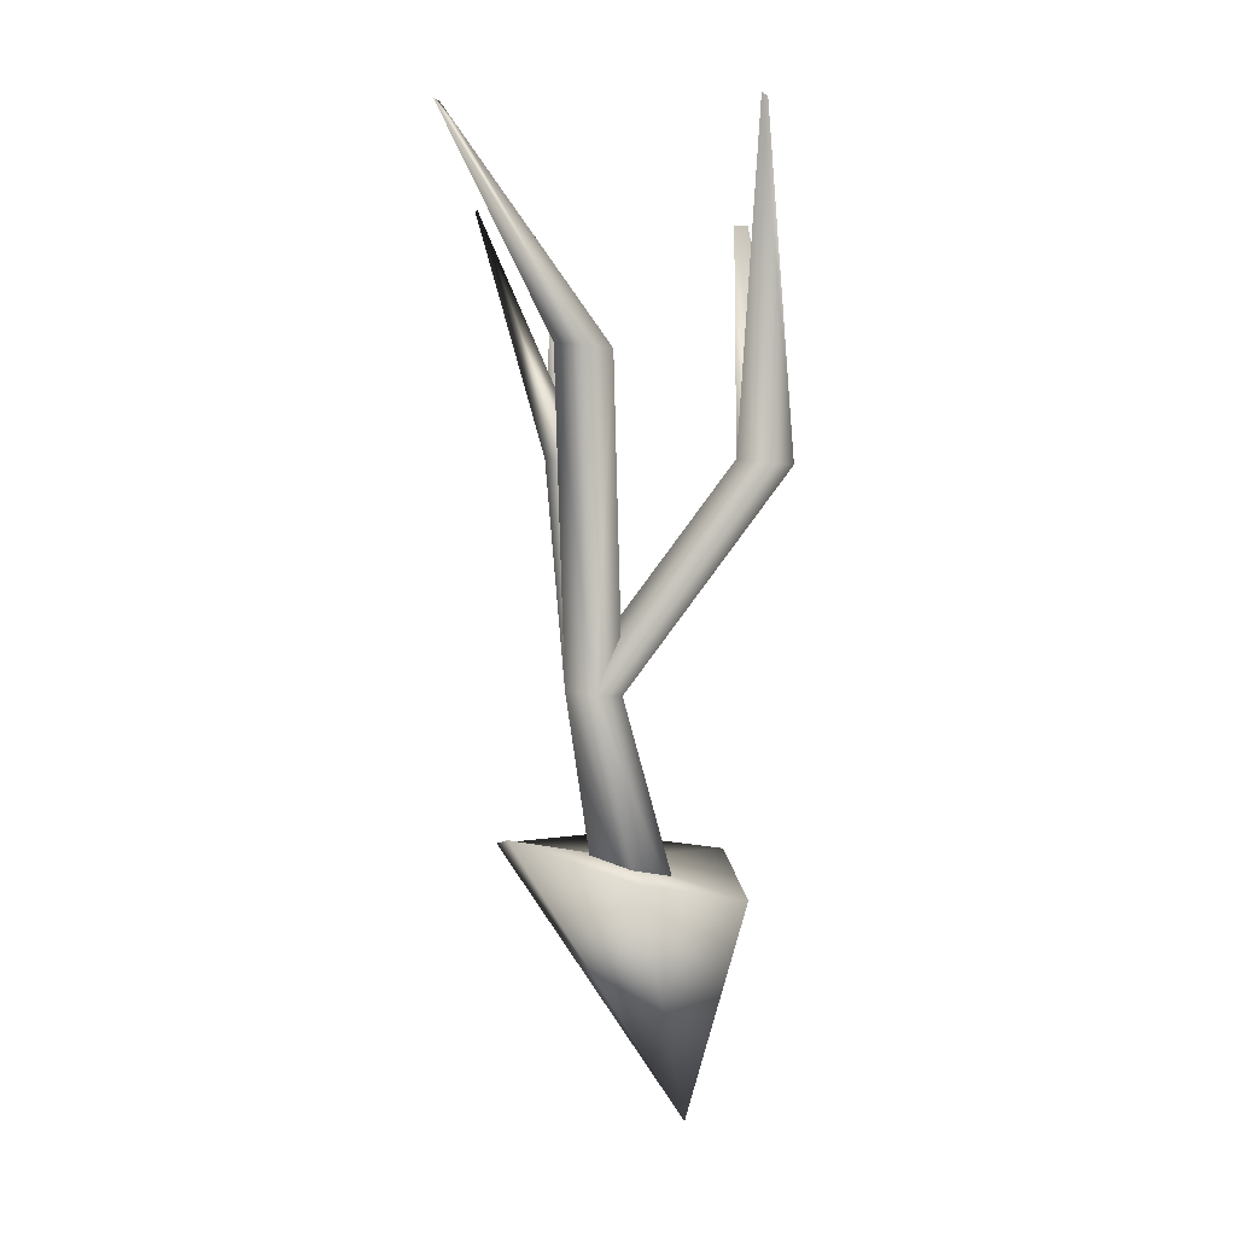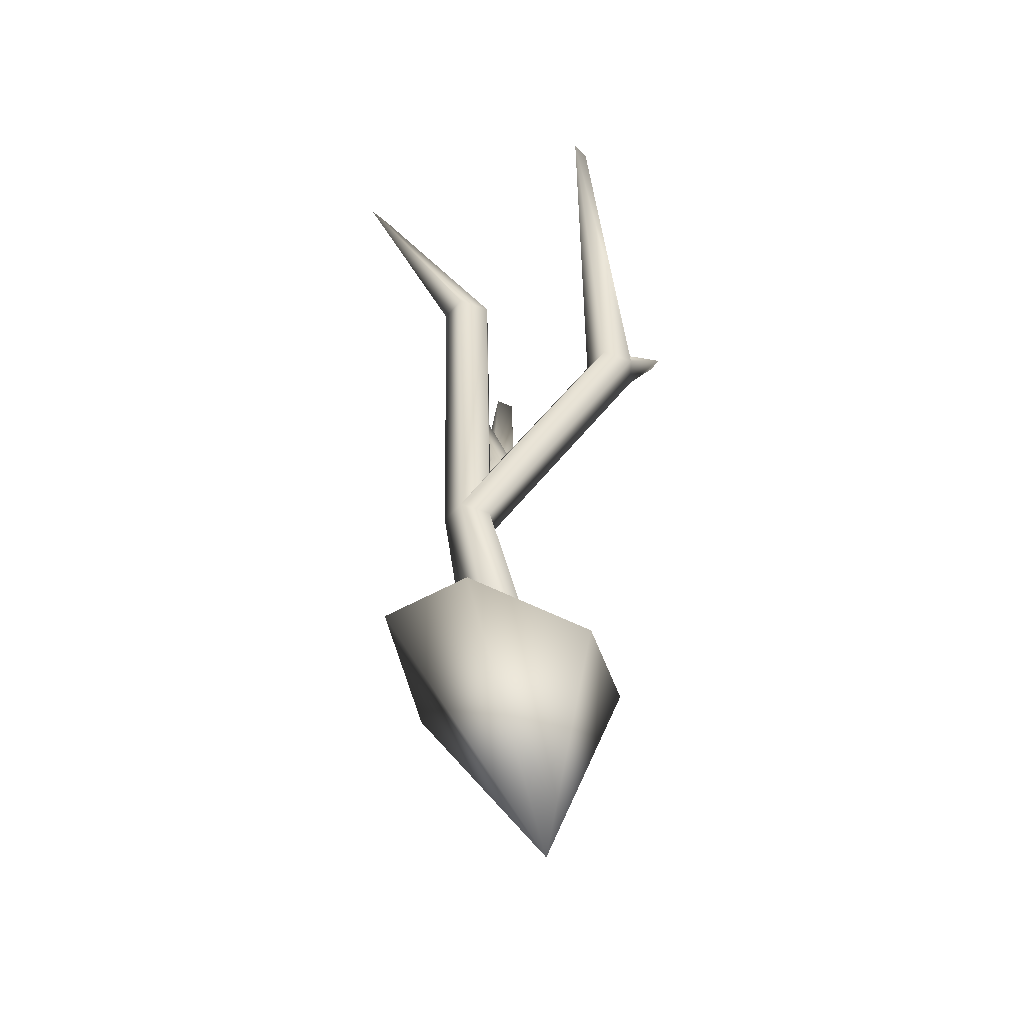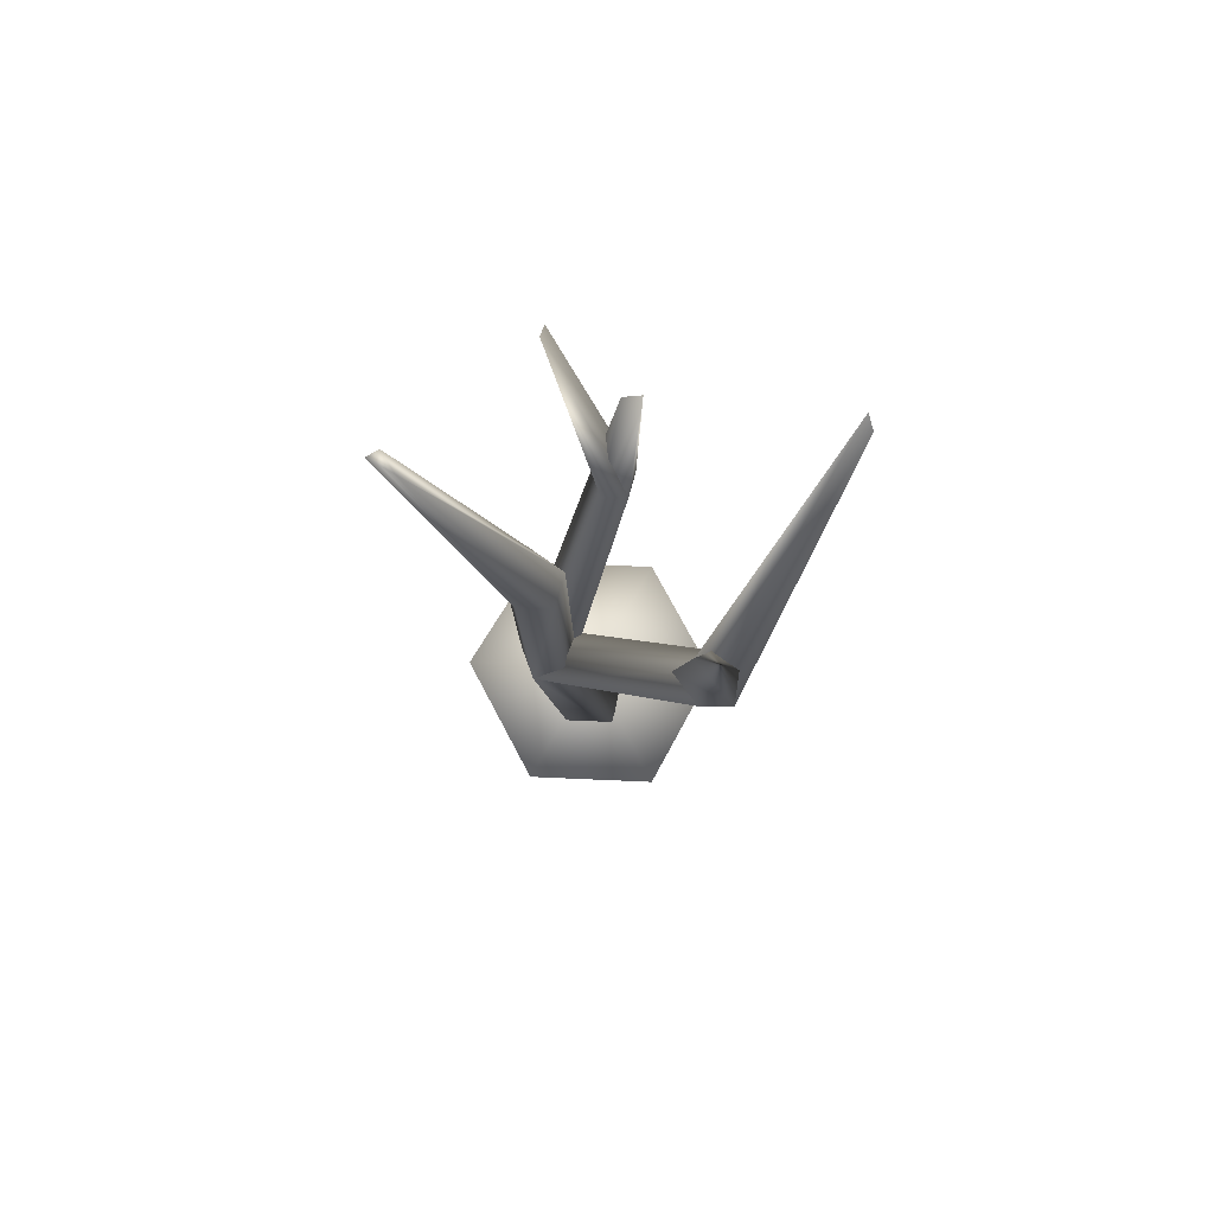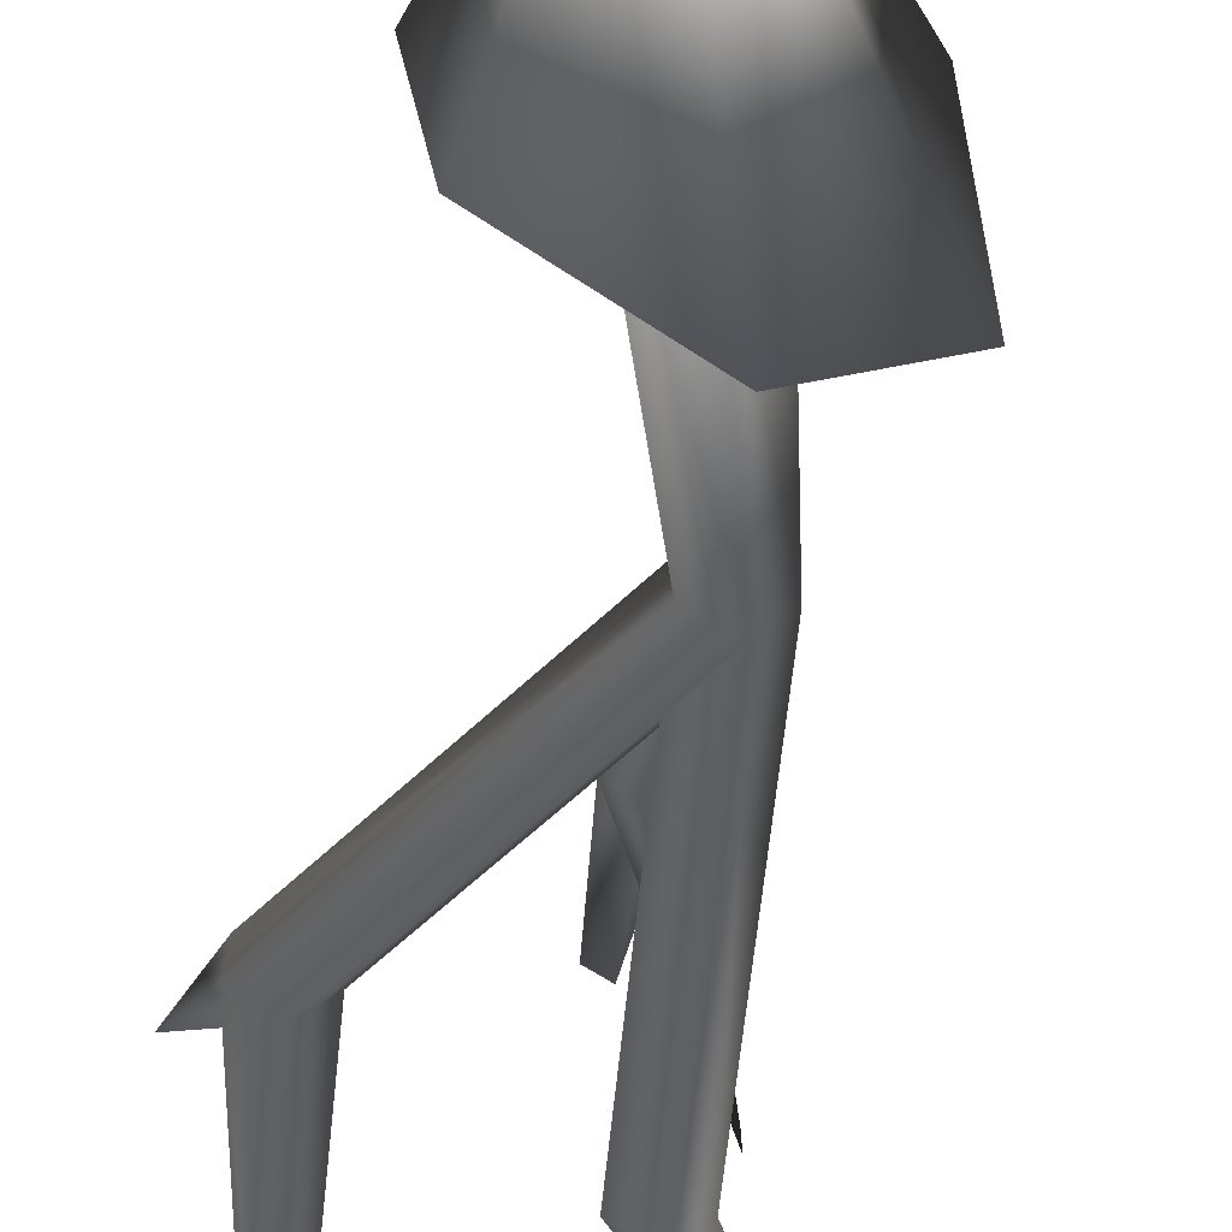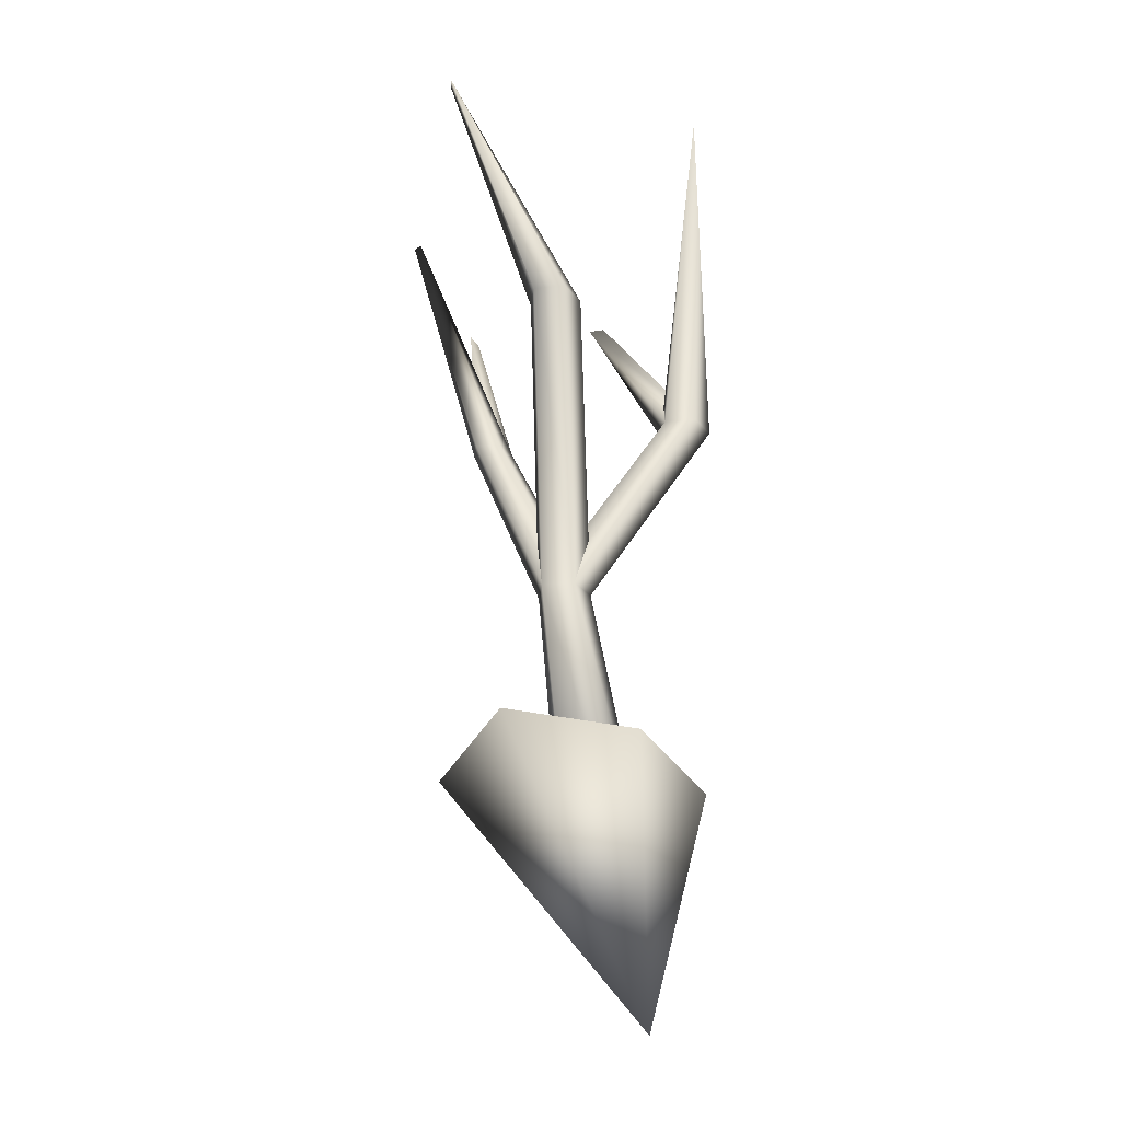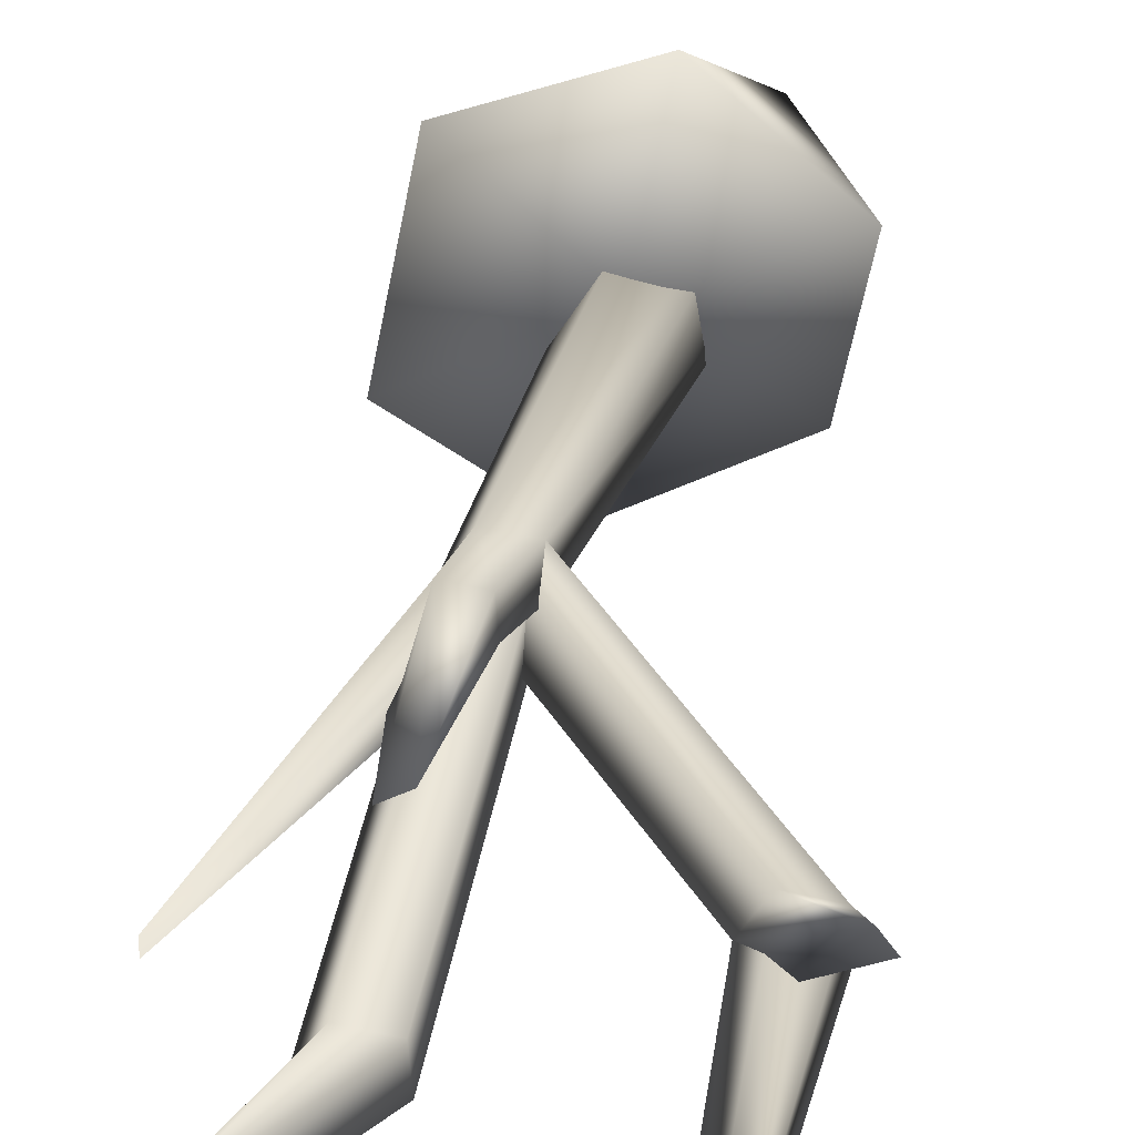
<metadata>
{"format":"obj","ext":"obj","renderer":"f3d","projection":"perspective","resolution":1024,"background":"white","views":[{"elev":14.0,"azim":-16.5,"up":"+Z"},{"elev":-38.5,"azim":6.5,"up":"+Z"},{"elev":79.0,"azim":20.0,"up":"+Z"},{"elev":-56.4,"azim":173.5,"up":"+Y"},{"elev":-16.2,"azim":-37.7,"up":"+Z"},{"elev":41.7,"azim":8.8,"up":"+Y"}]}
</metadata>
<code>
o fallentree_1
v 0.2659 0.5185 -0.4982
v 0.3124 0.003348 -0.4431
v -0.1641 -0.183 -0.3497
v -0.4934 0.2134 -0.3516
v -0.2269 0.6392 -0.4428
v -0.3539 0.01875 2.046
v -0.3799 0.3371 2.01
v -0.6473 -0.09912 2.103
v -0.8546 0.1463 2.103
v -0.6894 0.4159 2.046
v -0.4191 0.08026 5.159
v -0.4451 0.3986 5.124
v -0.7125 -0.03762 5.216
v -0.9199 0.2078 5.216
v -0.7546 0.4774 5.159
v -1.711 0.3018 7.031
v -1.845 0.3952 7.246
v -1.918 0.2939 7.271
v -0.2623 1.46 3.914
v -0.2827 1.709 3.887
v -0.4924 1.367 3.959
v -0.655 1.56 3.959
v -0.5254 1.771 3.914
v -0.3388 1.988 5.314
v -0.5029 1.902 5.345
v 1.236 -0.003803 4.072
v 1.21 0.3145 4.037
v 0.943 -0.1217 4.129
v 0.7356 0.1238 4.129
v 0.9009 0.3934 4.072
v 0.7154 -0.4384 7.317
v 0.8272 -0.2921 7.285
v 1.442 2.261 6.028
v 1.533 2.123 6.029
v -1.186 2.008 6.226
v -1.189 1.896 6.242
v -1.43 0.02038 0.7893
v -0.4581 -0.8437 0.5725
v 0.7137 -0.4226 0.139
v 0.9135 0.8625 0.1777
v -0.05854 1.727 0.139
v -1.23 1.305 0.2938
v 0.2173 -0.1181 -2.135
v -0.2583 0.4414 0.3558
f 37 43 38
f 38 43 39
f 39 43 40
f 40 43 41
f 37 44 42
f 41 43 42
f 42 43 37
f 41 44 40
f 44 37 38
f 40 44 39
f 42 44 41
f 39 44 38
f 22 21 25
f 28 31 29
f 30 29 33
f 27 30 33
f 23 35 20
f 4 5 1 2 3
f 12 7 10 15
f 9 4 3 8
f 10 5 4 9
f 8 3 2 6
f 10 7 1 5
f 17 15 14 18
f 14 9 8 13
f 12 11 6 7
f 15 10 9 14
f 11 13 8 6
f 16 18 13 11
f 16 12 15 17
f 20 7 10 23
f 14 13 18
f 11 12 16
f 16 17 18
f 21 22 9 8
f 19 6 7 20
f 22 23 10 9
f 21 8 6 19
f 24 25 21 19
f 25 24 23 22
f 7 6 2 1
f 23 24 20
f 20 24 19
f 30 27 7 10
f 32 30 29 31
f 29 9 8 28
f 27 26 6 7
f 30 10 9 29
f 28 8 6 26
f 31 28 26 32
f 33 29 28 34
f 27 30 32
f 26 27 32
f 26 34 28
f 34 26 27 33
f 36 19 20 35
f 21 19 36
f 22 21 36
f 35 23 22 36

</code>
